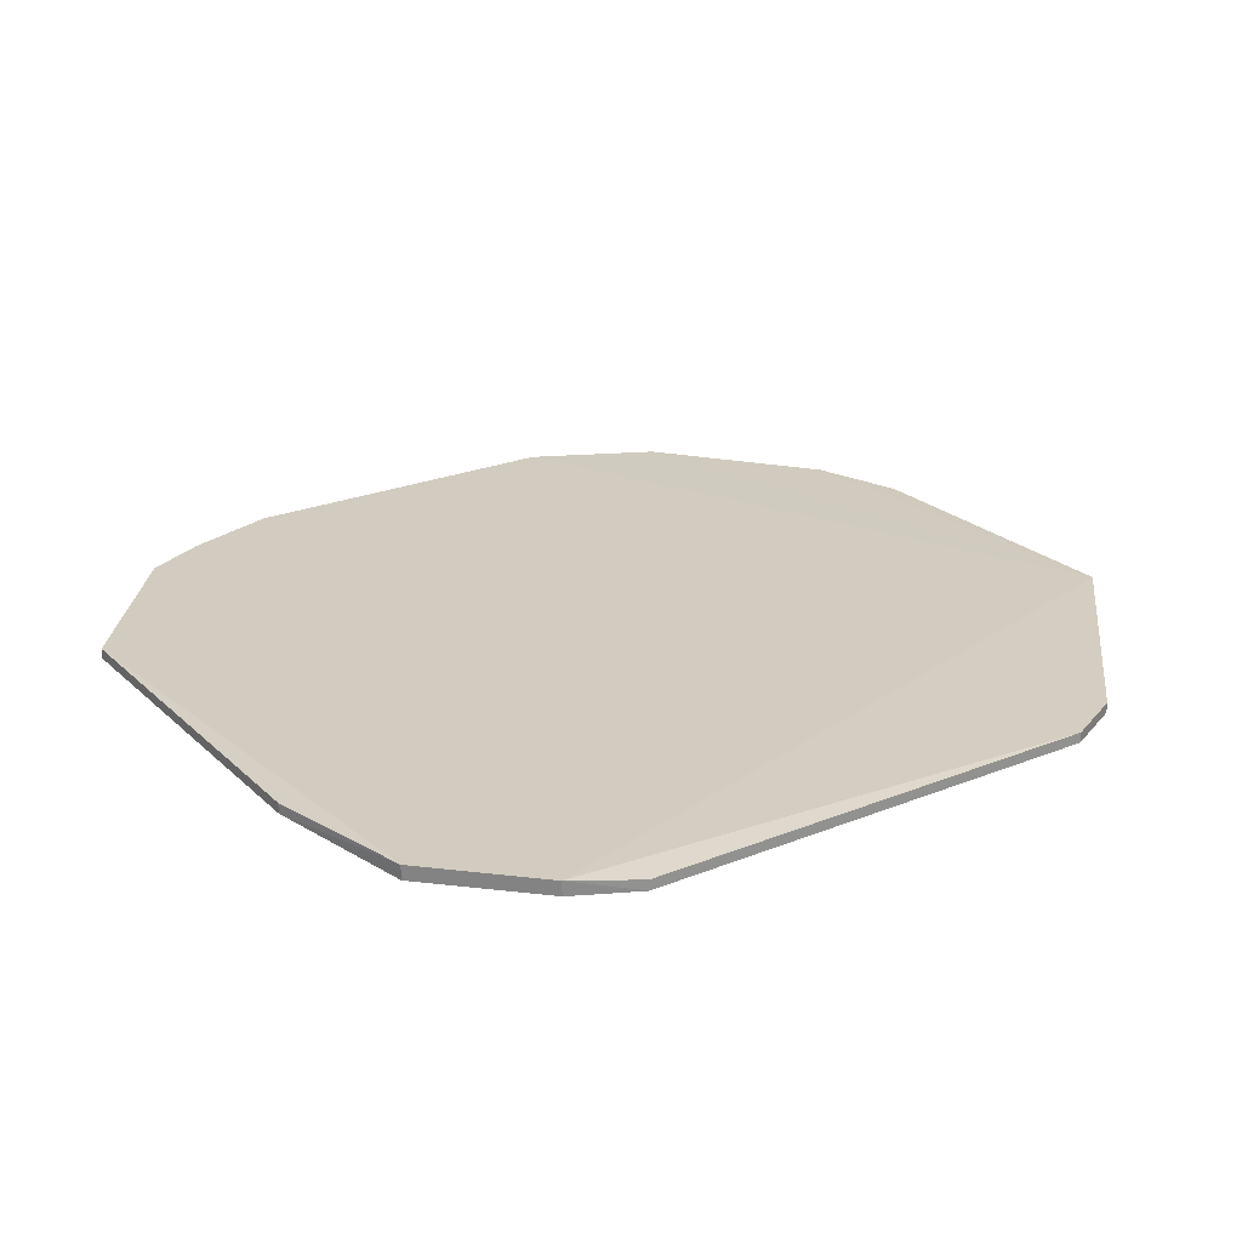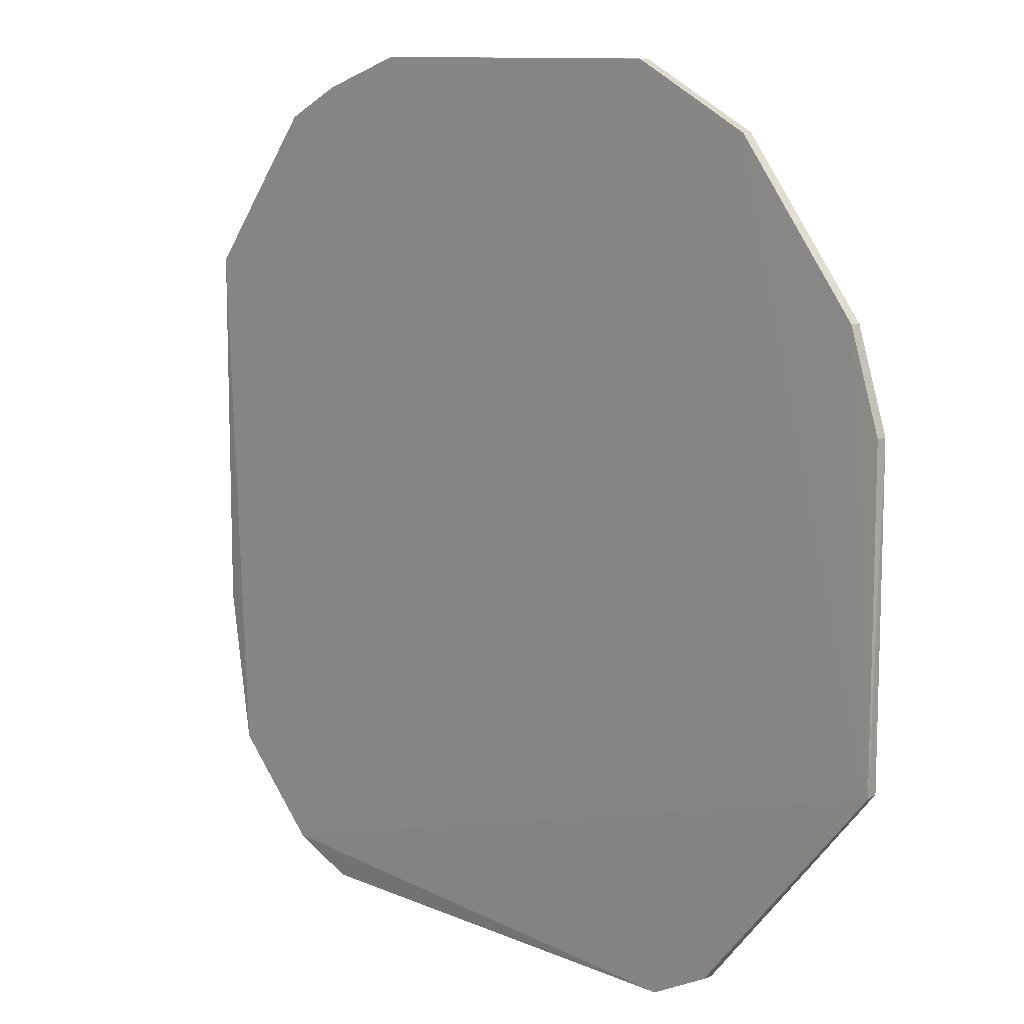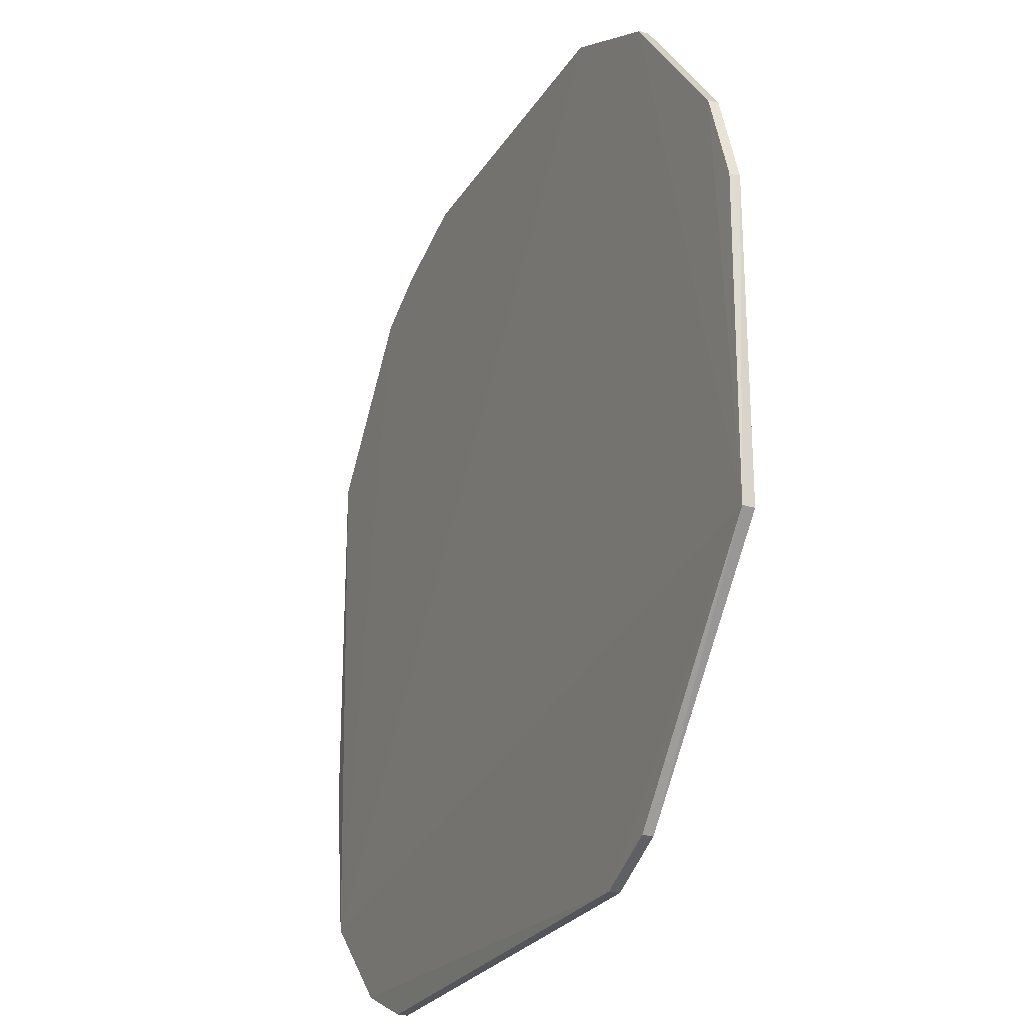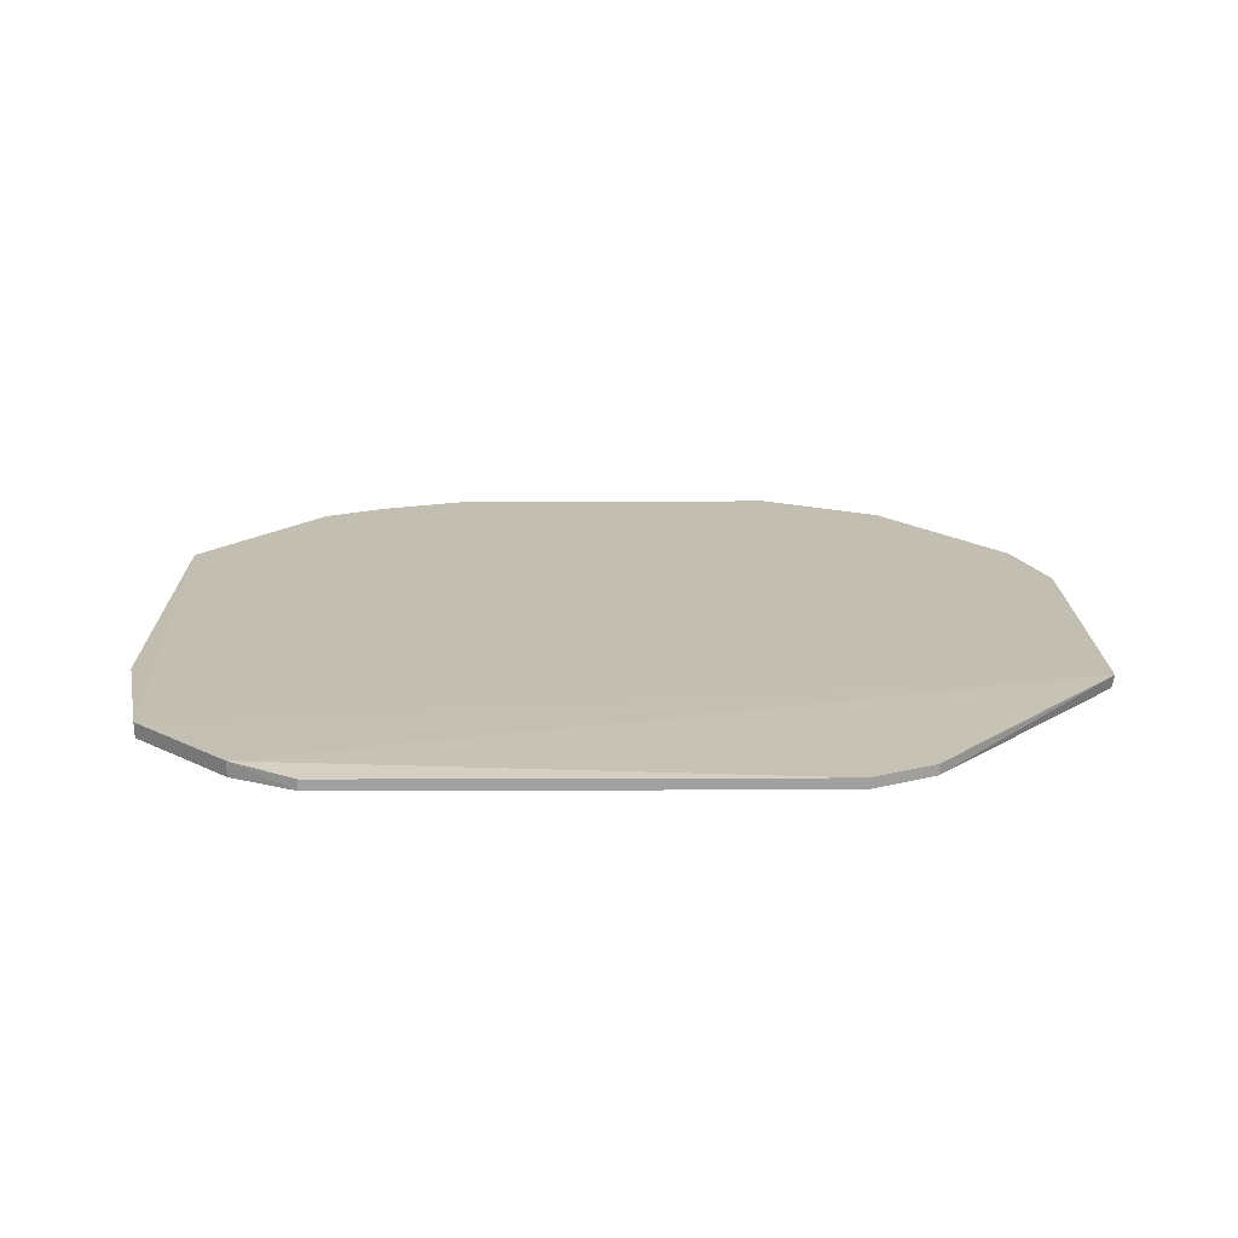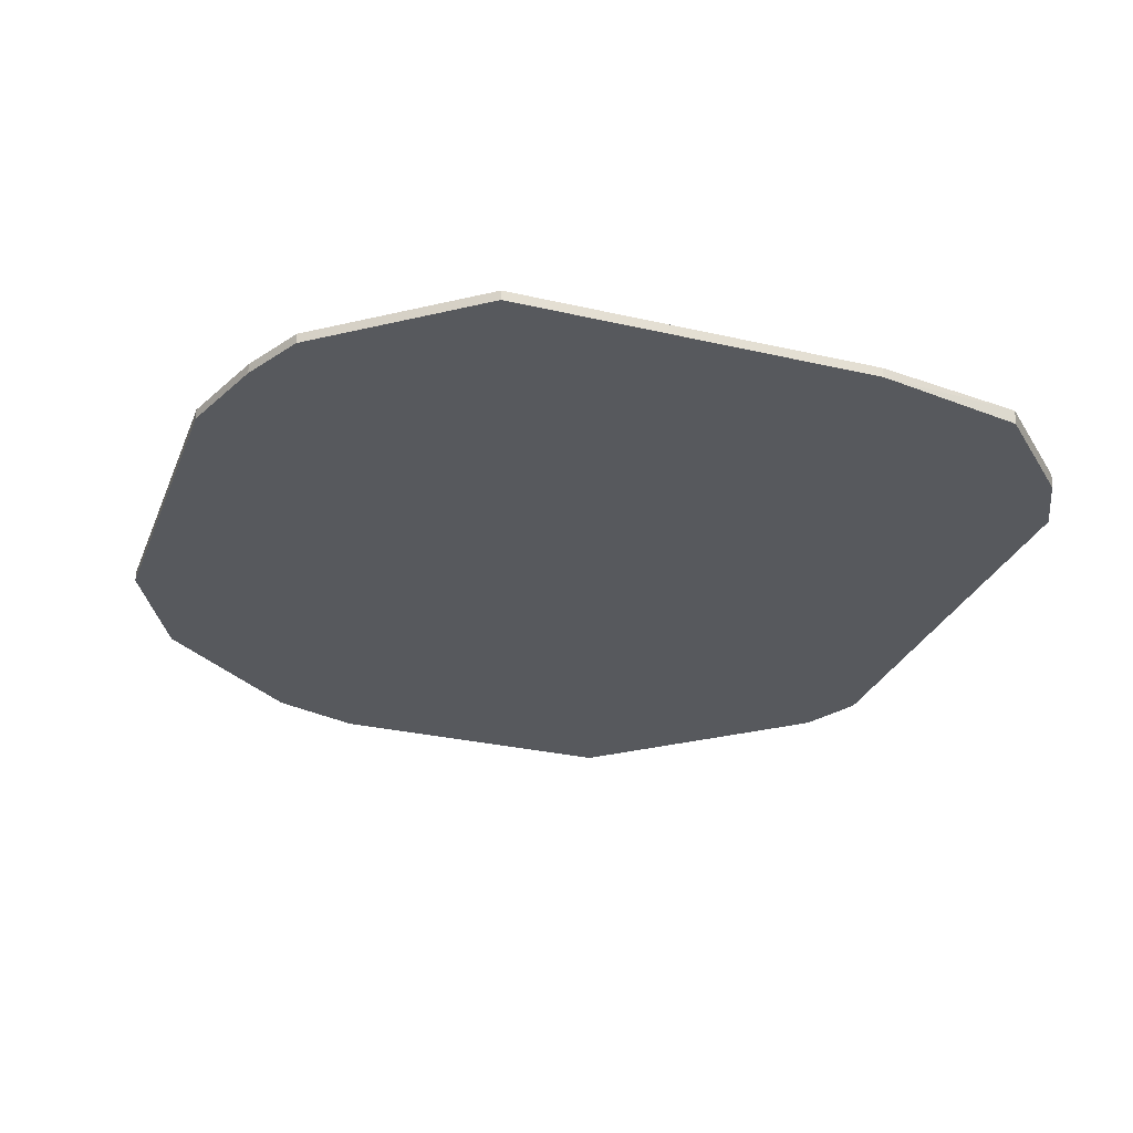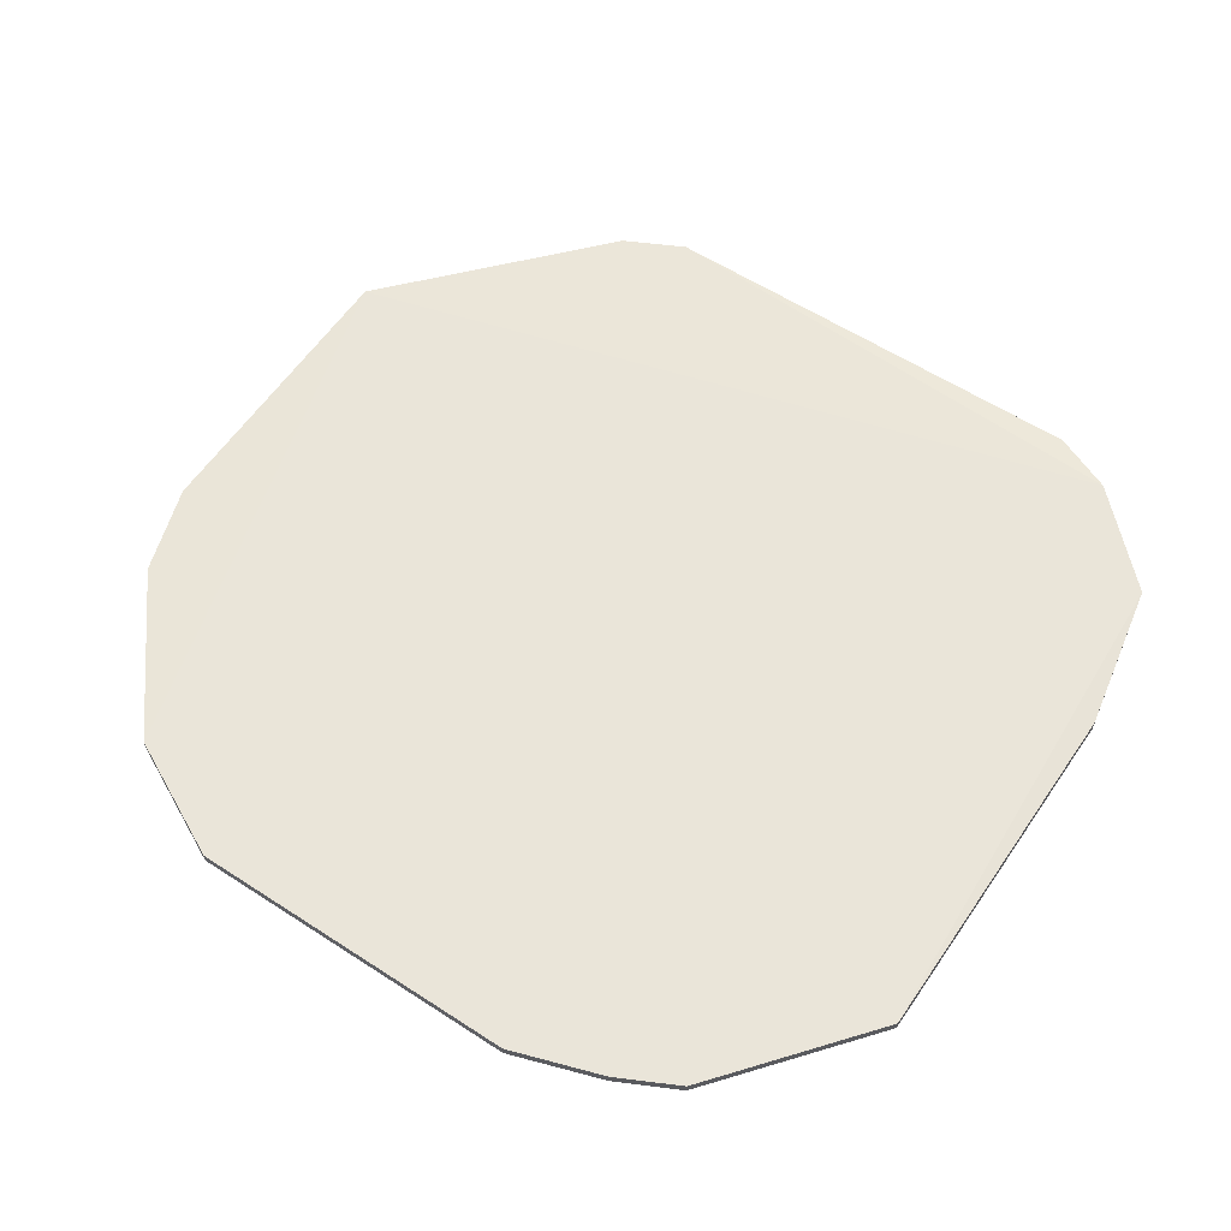
<metadata>
{"format":"obj","ext":"obj","renderer":"f3d","projection":"perspective","resolution":1024,"background":"white","views":[{"elev":24.1,"azim":-33.9,"up":"+Z"},{"elev":10.7,"azim":46.9,"up":"+Y"},{"elev":-25.1,"azim":65.5,"up":"+Y"},{"elev":17.8,"azim":-0.4,"up":"+Z"},{"elev":-29.0,"azim":-109.1,"up":"+Z"},{"elev":58.0,"azim":-146.0,"up":"+Z"}]}
</metadata>
<code>
v 0.06818 -0.2111 -0.3798
v 0.1894 -0.08991 -0.3848
v 0.1742 0.1071 -0.3798
v -0.1136 0.2131 -0.3798
v -0.2348 -0.1505 -0.3848
v 0.05303 0.2131 -0.3848
v -0.1896 -0.1962 -0.3776
v 0.1905 -0.09039 -0.3784
v 0.06818 -0.2111 -0.3848
v 0.1742 0.1071 -0.3848
v 0.05303 0.2131 -0.3798
v -0.25 0.1071 -0.3848
v -0.1591 -0.2111 -0.3848
v 0.09848 -0.196 -0.3848
v 0.1894 0.06161 -0.3848
v 0.1136 0.1828 -0.3848
v 0.1136 0.1828 -0.3798
v -0.2351 -0.1508 -0.3776
v -0.1591 0.198 -0.3848
v -0.1894 -0.196 -0.3848
v -0.1591 -0.2111 -0.3798
v 0.09848 -0.196 -0.3798
v 0.1894 0.06161 -0.3798
v -0.25 0.1071 -0.3798
v -0.25 -0.07476 -0.3848
v -0.1136 0.2131 -0.3848
v -0.1894 0.1828 -0.3798
v -0.25 -0.07476 -0.3798
v -0.1591 0.198 -0.3798
v -0.1894 0.1828 -0.3848
f 8 7 1
f 10 2 5
f 13 2 9
f 13 9 1
f 14 1 9
f 14 9 2
f 14 2 8
f 15 8 2
f 15 2 10
f 15 10 3
f 16 6 11
f 17 11 8
f 17 8 3
f 17 16 11
f 17 3 10
f 17 10 16
f 18 11 4
f 18 7 8
f 18 8 11
f 20 13 7
f 20 5 2
f 20 2 13
f 20 18 5
f 20 7 18
f 21 13 1
f 21 1 7
f 21 7 13
f 22 14 8
f 22 8 1
f 22 1 14
f 23 15 3
f 23 3 8
f 23 8 15
f 25 5 18
f 25 12 10
f 25 10 5
f 26 6 16
f 26 16 10
f 26 10 19
f 26 11 6
f 26 4 11
f 27 24 18
f 28 25 18
f 28 18 24
f 28 24 12
f 28 12 25
f 29 26 19
f 29 4 26
f 29 27 18
f 29 18 4
f 30 12 24
f 30 24 27
f 30 19 10
f 30 10 12
f 30 29 19
f 30 27 29

</code>
